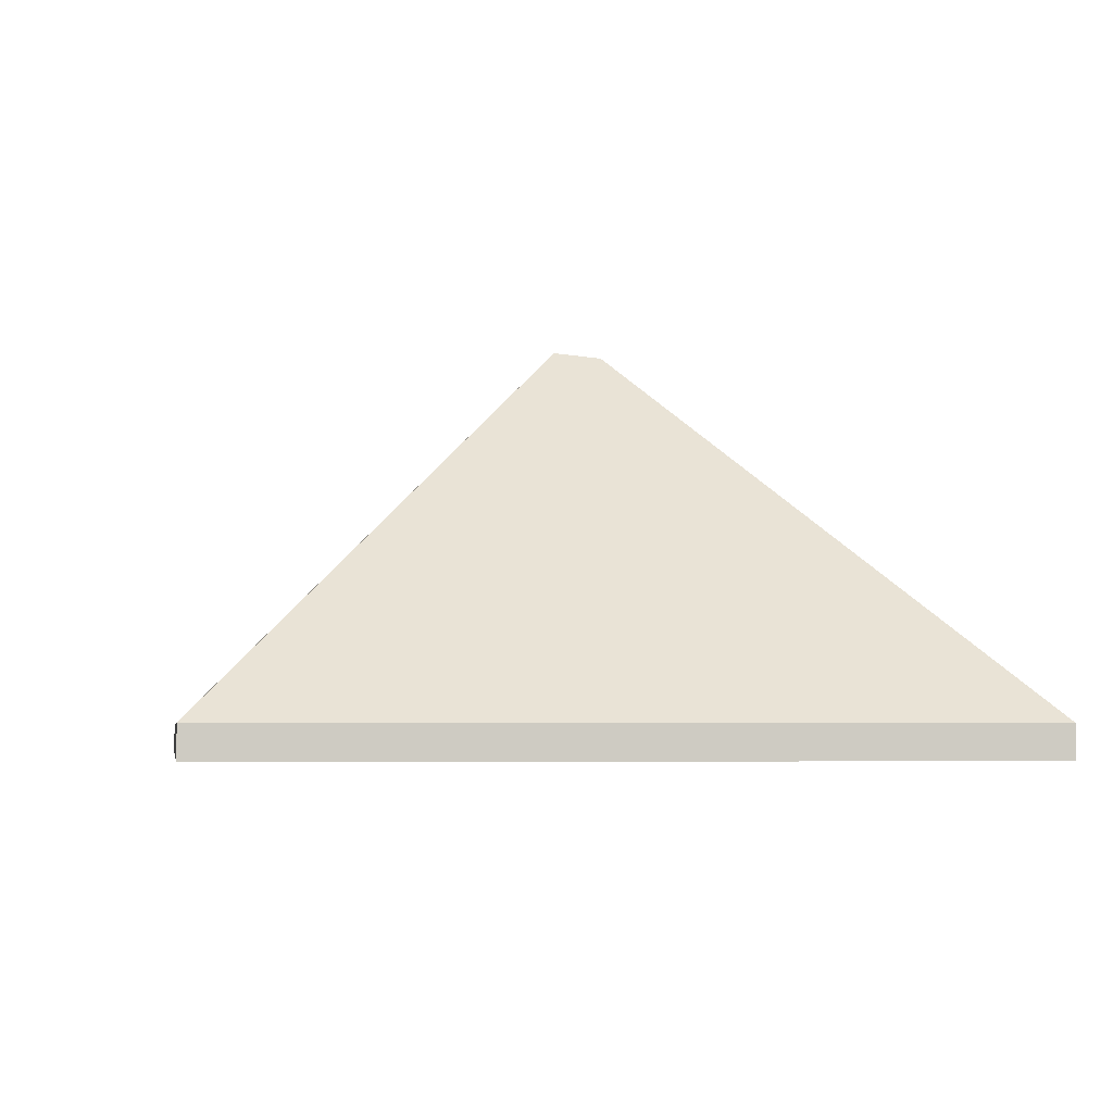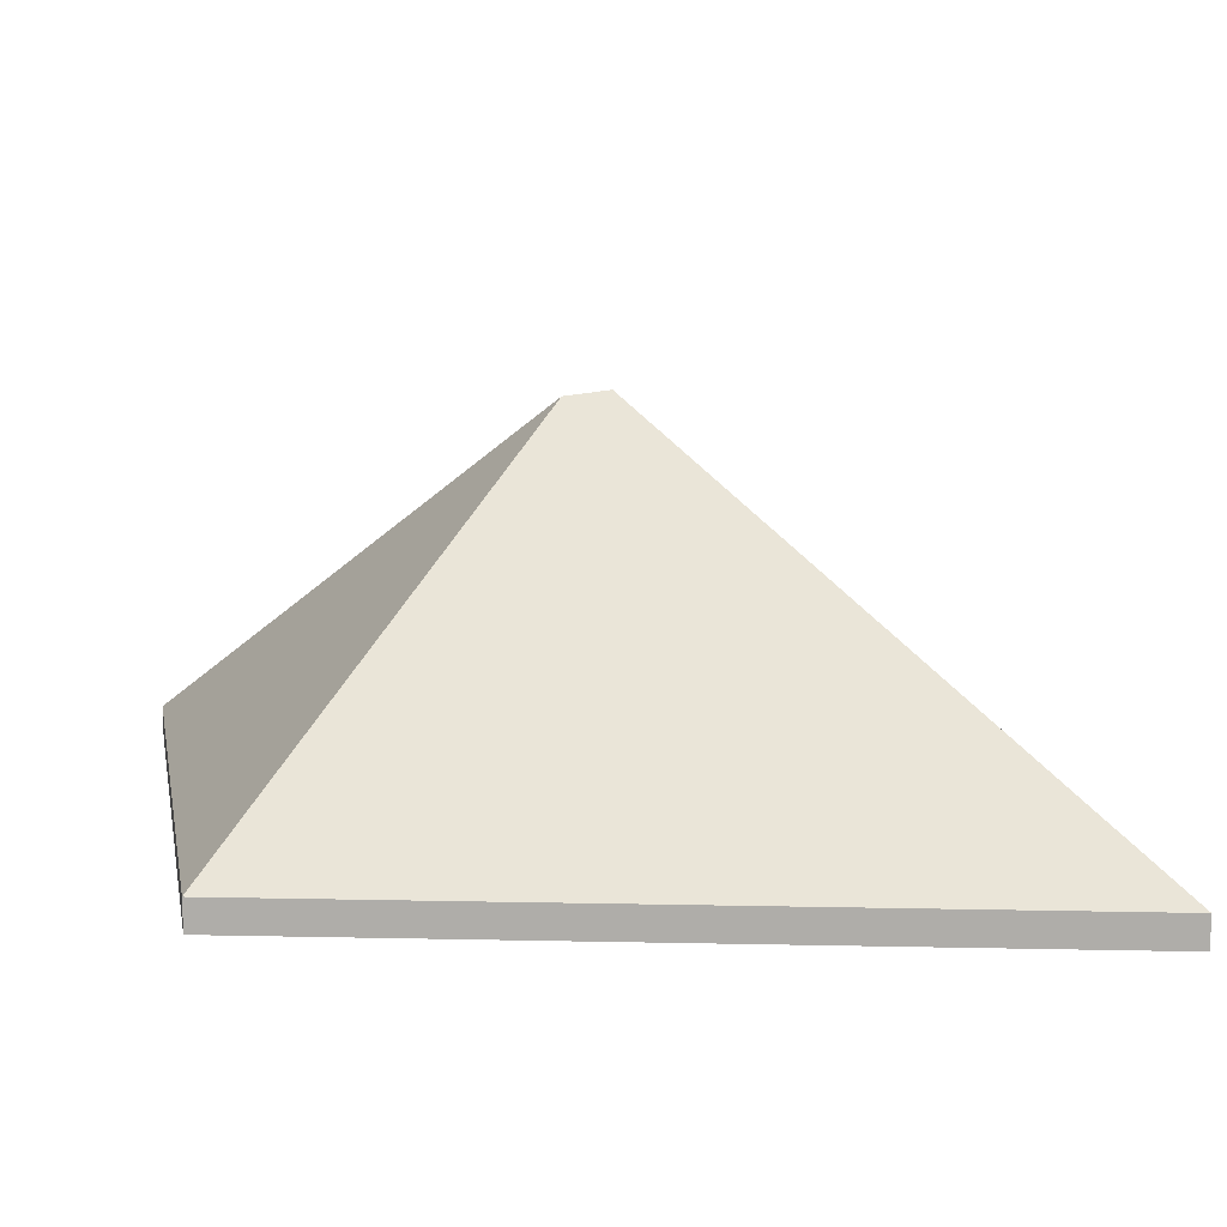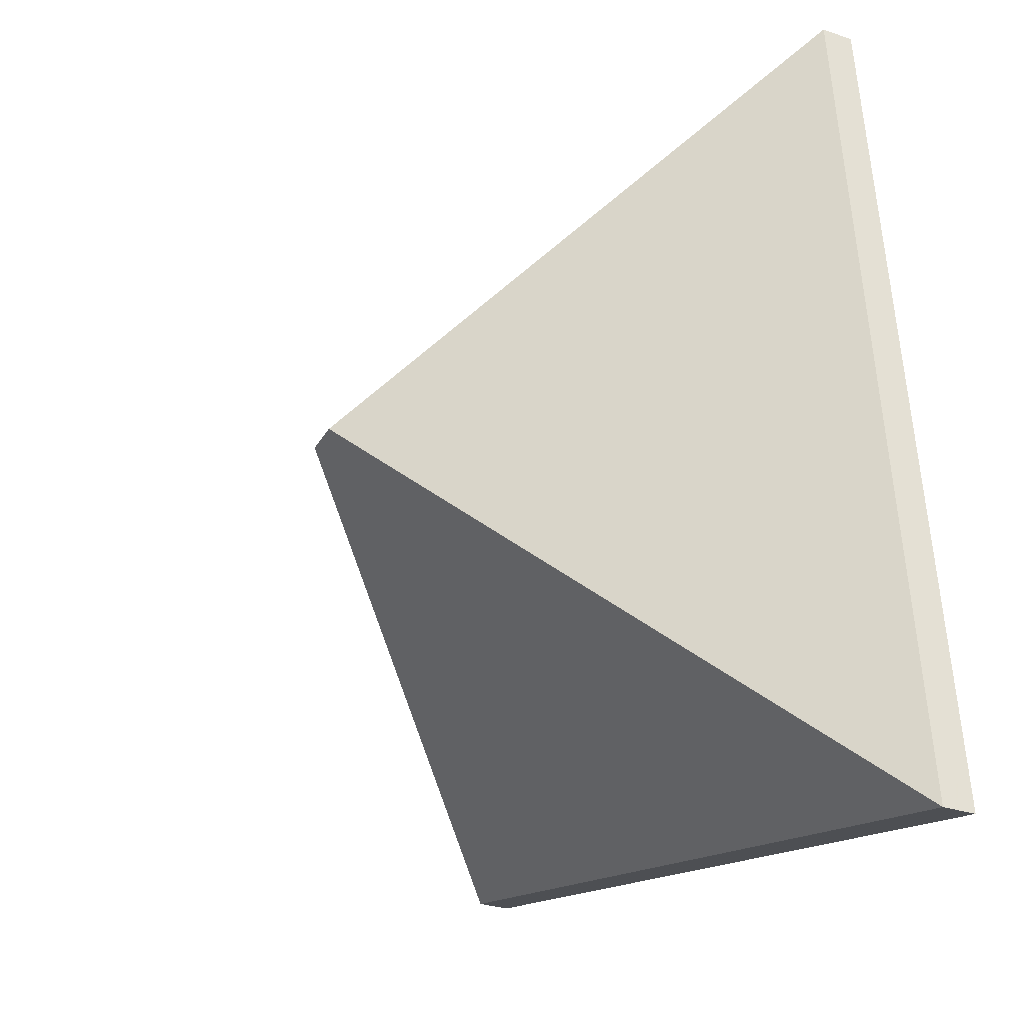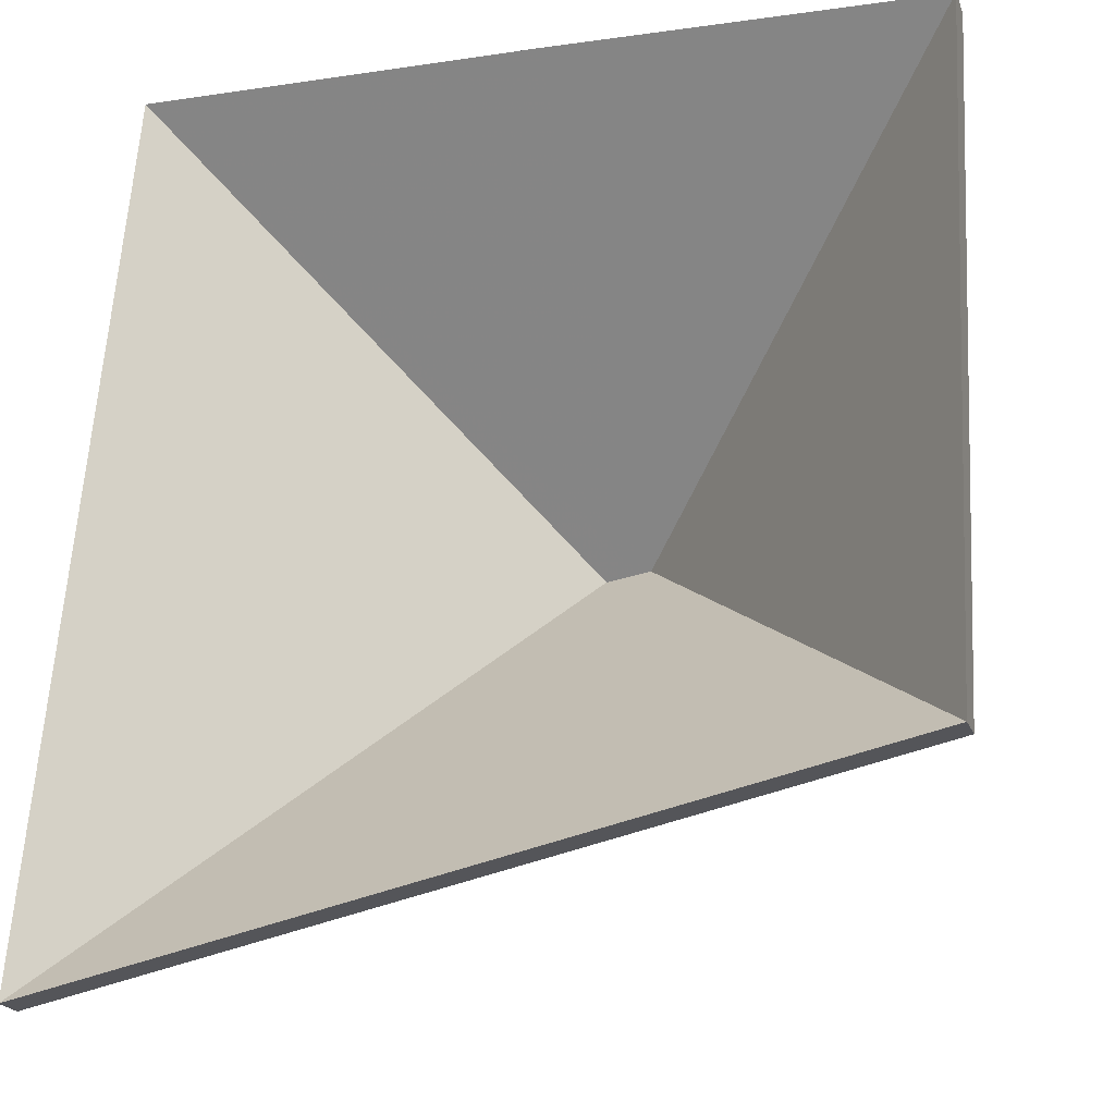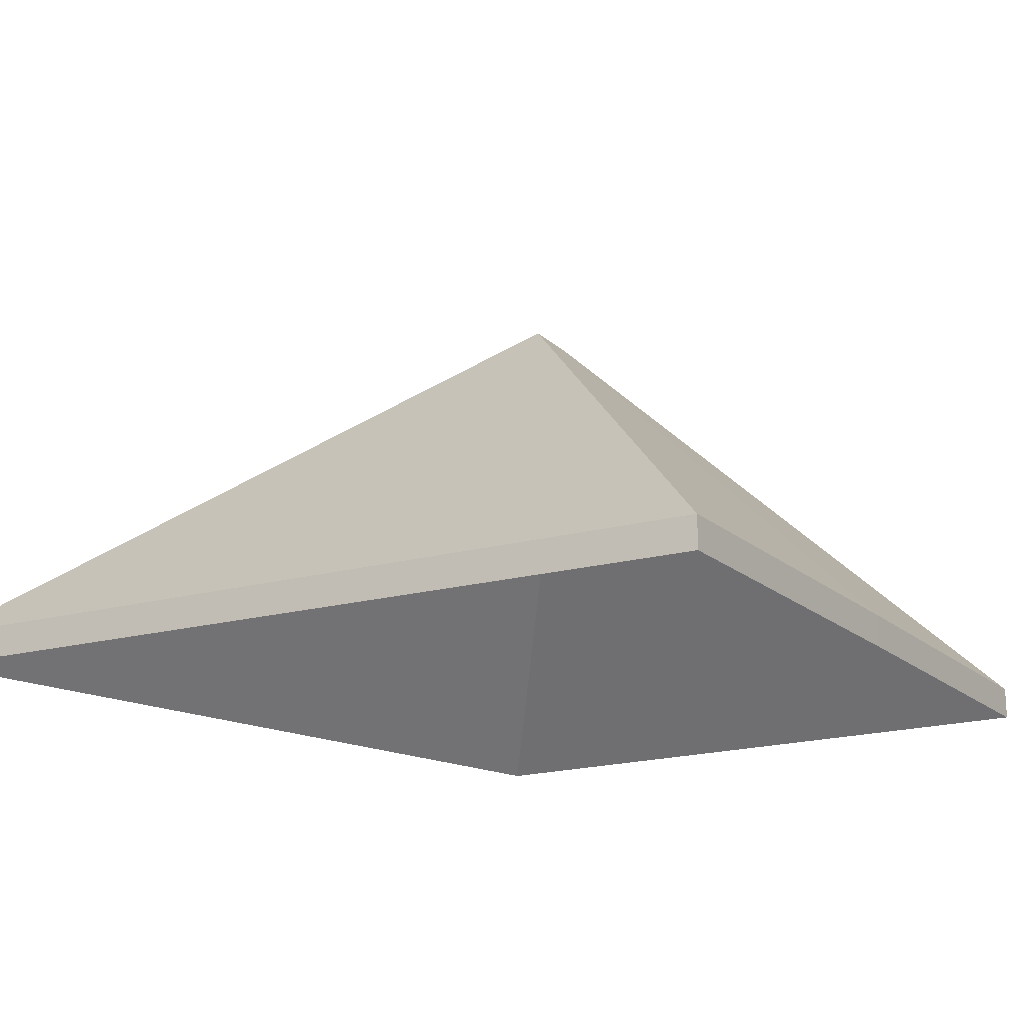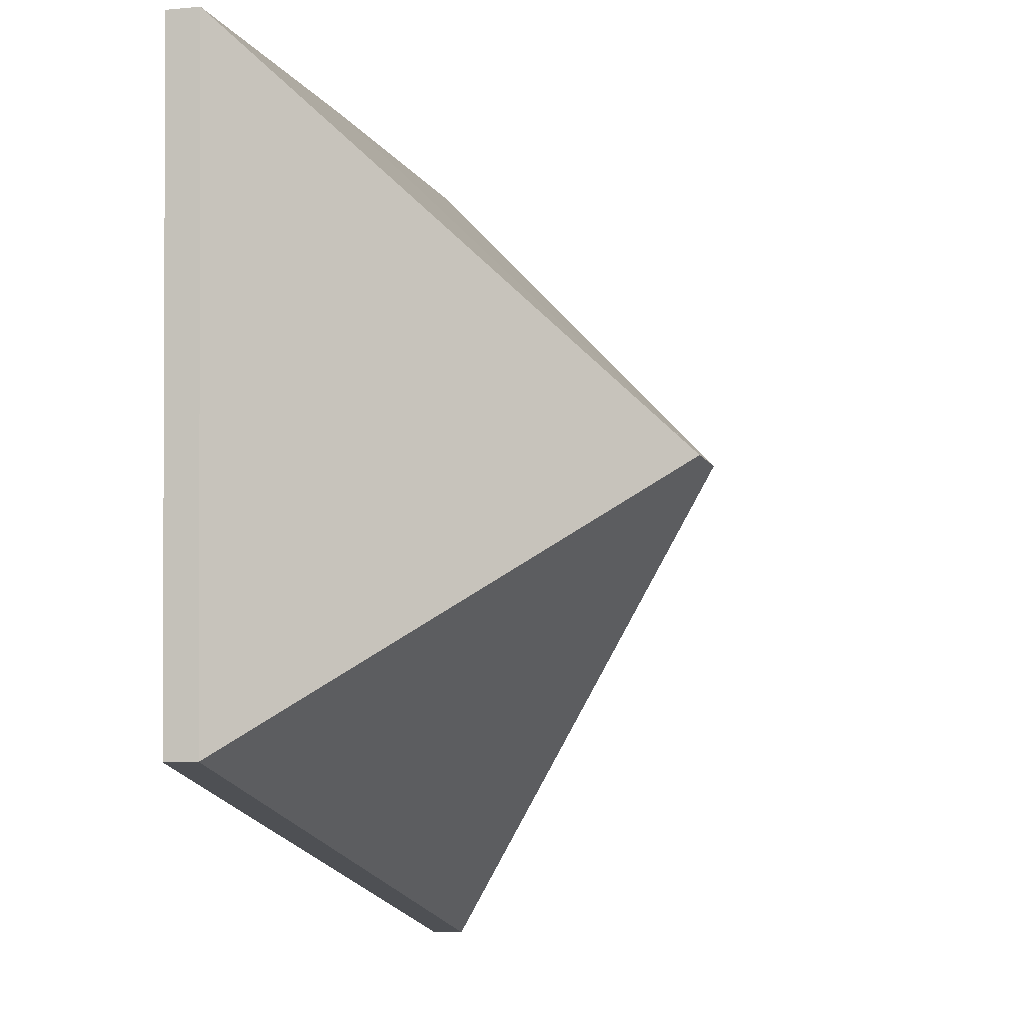
<metadata>
{"format":"obj","ext":"obj","renderer":"f3d","projection":"perspective","resolution":1024,"background":"white","views":[{"elev":-4.1,"azim":-3.6,"up":"+Y"},{"elev":12.1,"azim":171.6,"up":"+Y"},{"elev":-27.7,"azim":-117.8,"up":"+Z"},{"elev":-21.7,"azim":18.0,"up":"+Z"},{"elev":-17.9,"azim":-55.8,"up":"+Y"},{"elev":-8.1,"azim":104.5,"up":"+Z"}]}
</metadata>
<code>
v -4.795 -0.06601 0.1764
v -4.766 -0.09559 0.1519
v -4.766 -0.09822 0.1519
v -4.795 -0.06865 0.1764
v -4.766 -0.09559 0.1519
v -4.764 -0.09559 0.2045
v -4.764 -0.09822 0.2045
v -4.766 -0.09822 0.1519
v -4.764 -0.09559 0.2045
v -4.795 -0.06601 0.1764
v -4.795 -0.06865 0.1764
v -4.764 -0.09822 0.2045
v -4.766 -0.09559 0.1519
v -4.795 -0.06601 0.1764
v -4.764 -0.09559 0.2045
v -4.764 -0.09822 0.2045
v -4.795 -0.06865 0.1764
v -4.766 -0.09822 0.1519
v -4.795 -0.06601 0.1764
v -4.764 -0.09559 0.2045
v -4.764 -0.09822 0.2045
v -4.795 -0.06865 0.1764
v -4.795 -0.06592 0.1763
v -4.795 -0.06601 0.1764
v -4.795 -0.06865 0.1764
v -4.795 -0.06855 0.1763
v -4.764 -0.09559 0.2045
v -4.794 -0.09559 0.206
v -4.794 -0.09822 0.206
v -4.764 -0.09822 0.2045
v -4.794 -0.09559 0.206
v -4.795 -0.06592 0.1763
v -4.795 -0.06855 0.1763
v -4.794 -0.09822 0.206
v -4.795 -0.06601 0.1764
v -4.795 -0.06592 0.1763
v -4.794 -0.09559 0.206
v -4.764 -0.09559 0.2045
v -4.794 -0.09822 0.206
v -4.795 -0.06855 0.1763
v -4.795 -0.06865 0.1764
v -4.764 -0.09822 0.2045
v -4.795 -0.06592 0.1763
v -4.794 -0.09559 0.206
v -4.794 -0.09822 0.206
v -4.795 -0.06855 0.1763
v -4.798 -0.06556 0.1761
v -4.795 -0.06592 0.1763
v -4.795 -0.06855 0.1763
v -4.798 -0.0682 0.1761
v -4.794 -0.09559 0.206
v -4.826 -0.09559 0.2072
v -4.826 -0.09822 0.2072
v -4.794 -0.09822 0.206
v -4.826 -0.09559 0.2072
v -4.798 -0.06556 0.1761
v -4.798 -0.0682 0.1761
v -4.826 -0.09822 0.2072
v -4.795 -0.06592 0.1763
v -4.798 -0.06556 0.1761
v -4.826 -0.09559 0.2072
v -4.794 -0.09559 0.206
v -4.826 -0.09822 0.2072
v -4.798 -0.0682 0.1761
v -4.795 -0.06855 0.1763
v -4.794 -0.09822 0.206
v -4.798 -0.06556 0.1761
v -4.832 -0.09559 0.1388
v -4.832 -0.09822 0.1388
v -4.798 -0.0682 0.1761
v -4.795 -0.06592 0.1763
v -4.798 -0.06556 0.1761
v -4.798 -0.0682 0.1761
v -4.795 -0.06855 0.1763
v -4.795 -0.06601 0.1764
v -4.795 -0.06592 0.1763
v -4.795 -0.06855 0.1763
v -4.795 -0.06865 0.1764
v -4.832 -0.09559 0.1388
v -4.766 -0.09559 0.1519
v -4.766 -0.09822 0.1519
v -4.832 -0.09822 0.1388
v -4.766 -0.09559 0.1519
v -4.795 -0.06601 0.1764
v -4.795 -0.06865 0.1764
v -4.766 -0.09822 0.1519
v -4.795 -0.06592 0.1763
v -4.795 -0.06601 0.1764
v -4.766 -0.09559 0.1519
v -4.832 -0.09559 0.1388
v -4.798 -0.06556 0.1761
v -4.766 -0.09822 0.1519
v -4.795 -0.06865 0.1764
v -4.795 -0.06855 0.1763
v -4.798 -0.0682 0.1761
v -4.832 -0.09822 0.1388
v -4.798 -0.06556 0.1761
v -4.826 -0.09559 0.2072
v -4.826 -0.09822 0.2072
v -4.798 -0.0682 0.1761
v -4.826 -0.09559 0.2072
v -4.832 -0.09559 0.1388
v -4.832 -0.09822 0.1388
v -4.826 -0.09822 0.2072
v -4.832 -0.09559 0.1388
v -4.798 -0.06556 0.1761
v -4.798 -0.0682 0.1761
v -4.832 -0.09822 0.1388
v -4.826 -0.09559 0.2072
v -4.798 -0.06556 0.1761
v -4.832 -0.09559 0.1388
v -4.832 -0.09822 0.1388
v -4.798 -0.0682 0.1761
v -4.826 -0.09822 0.2072
f 1 2 3
f 1 3 4
f 5 6 7
f 5 7 8
f 9 10 11
f 9 11 12
f 13 14 15
f 16 17 18
f 19 20 21
f 19 21 22
f 23 24 25
f 23 25 26
f 27 28 29
f 27 29 30
f 31 32 33
f 31 33 34
f 35 36 37
f 35 37 38
f 39 40 41
f 39 41 42
f 43 44 45
f 43 45 46
f 47 48 49
f 47 49 50
f 51 52 53
f 51 53 54
f 55 56 57
f 55 57 58
f 59 60 61
f 59 61 62
f 63 64 65
f 63 65 66
f 67 68 69
f 67 69 70
f 71 72 73
f 71 73 74
f 75 76 77
f 75 77 78
f 79 80 81
f 79 81 82
f 83 84 85
f 83 85 86
f 87 88 89
f 87 89 90
f 87 90 91
f 92 93 94
f 92 94 95
f 92 95 96
f 97 98 99
f 97 99 100
f 101 102 103
f 101 103 104
f 105 106 107
f 105 107 108
f 109 110 111
f 112 113 114

</code>
